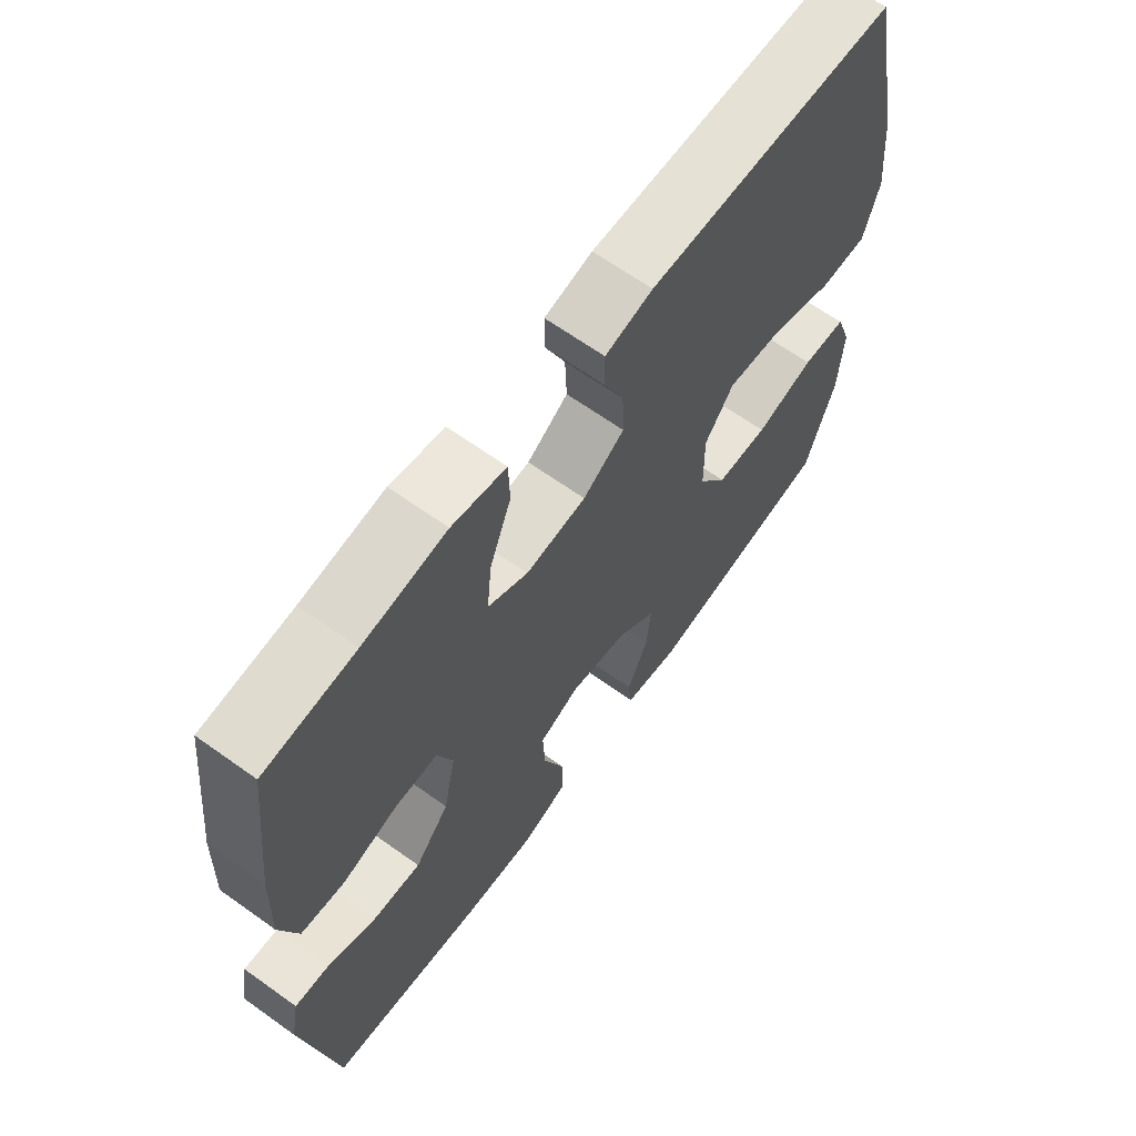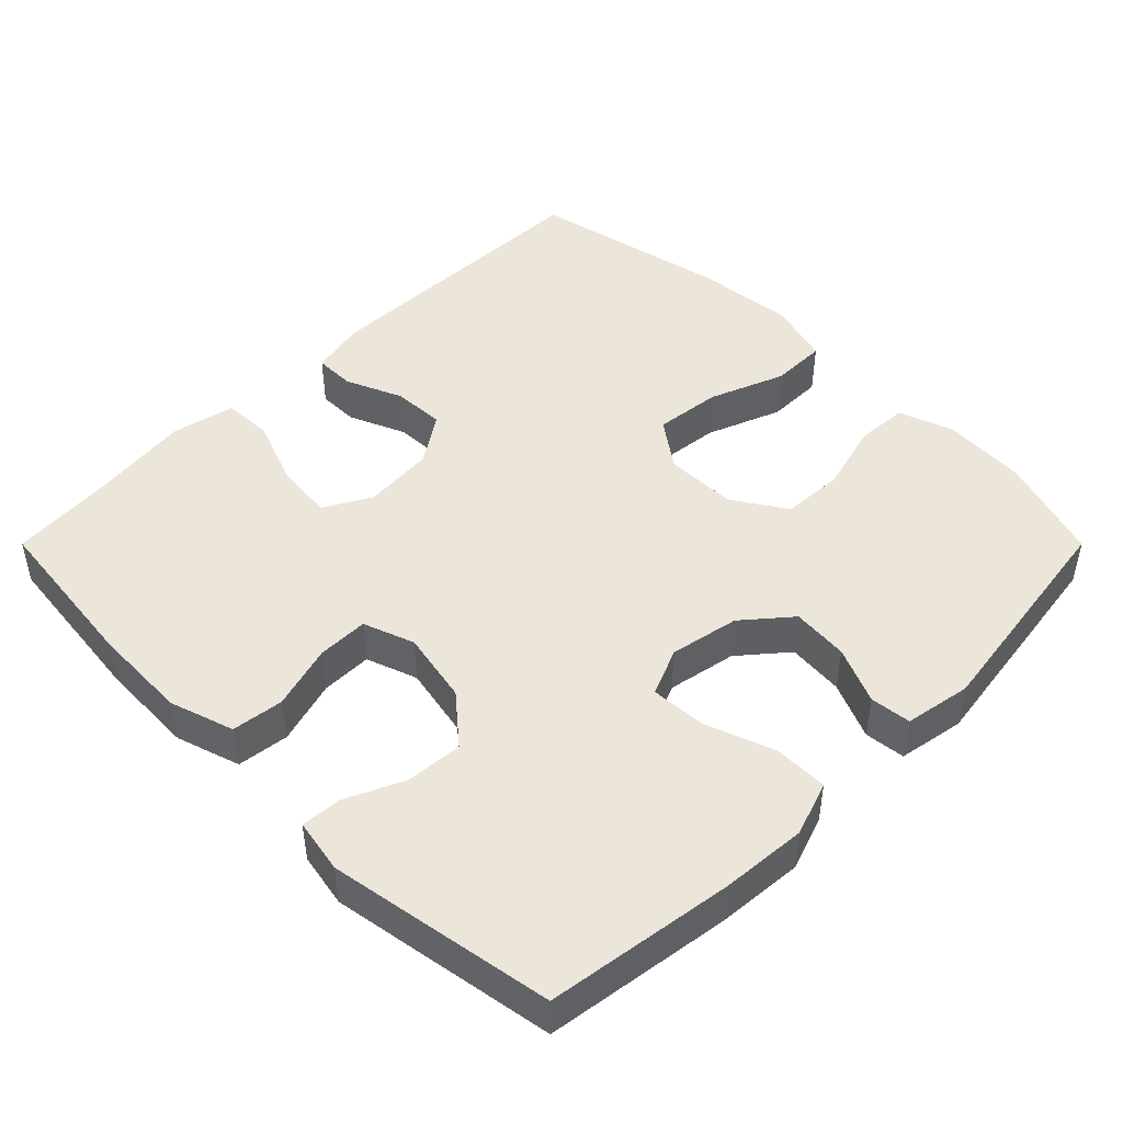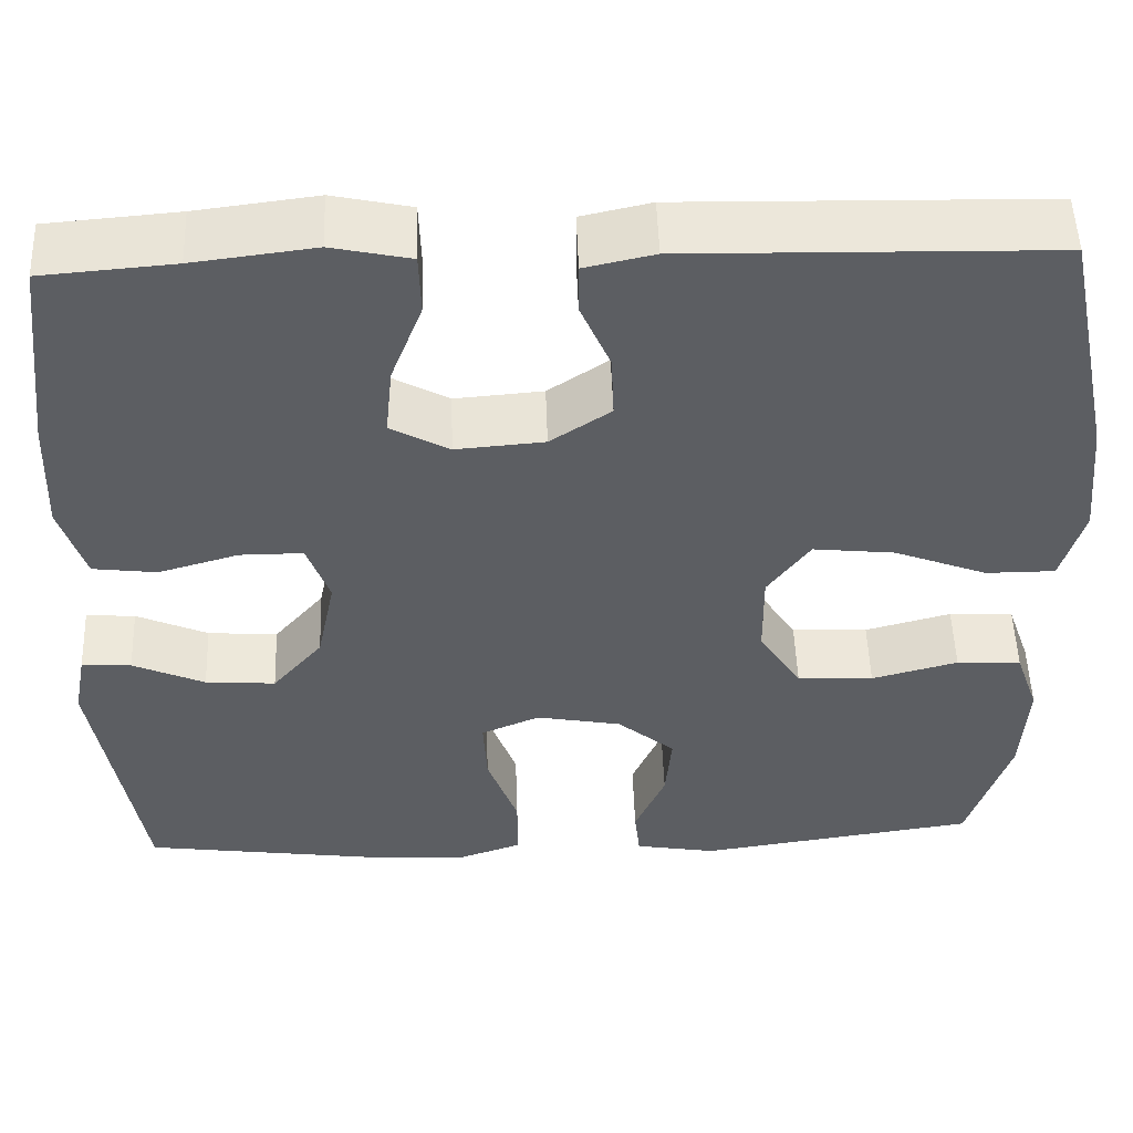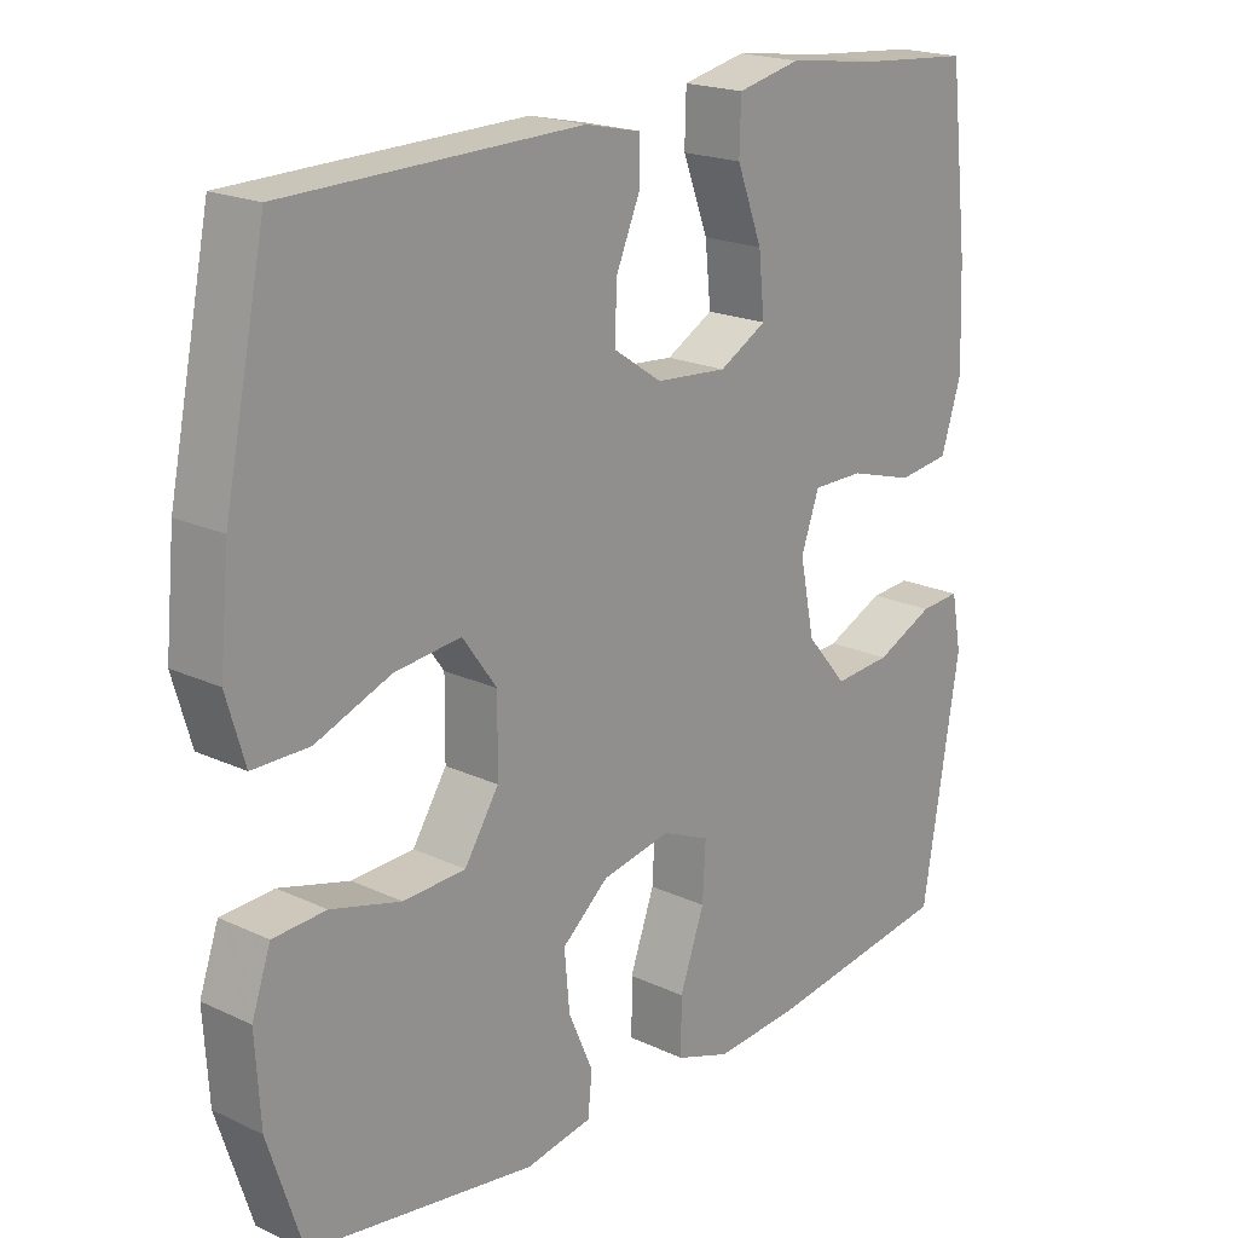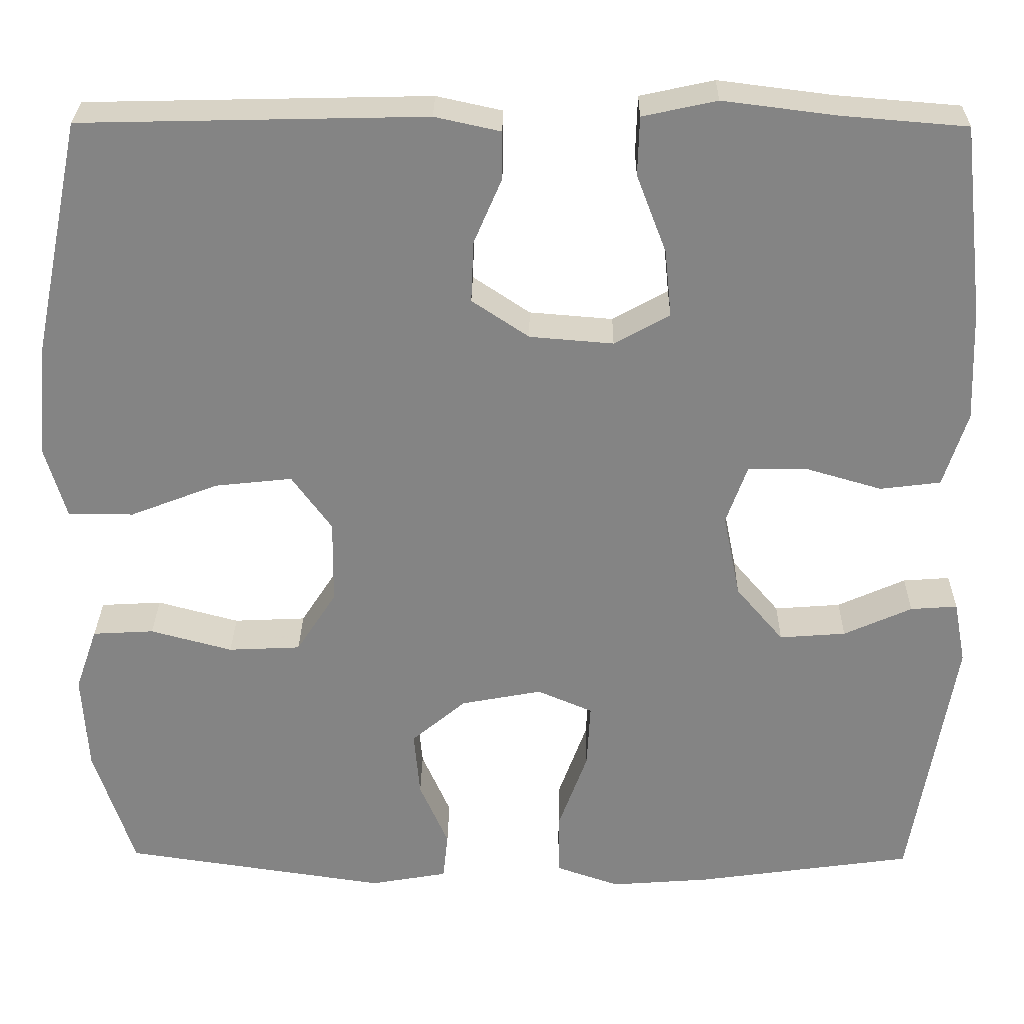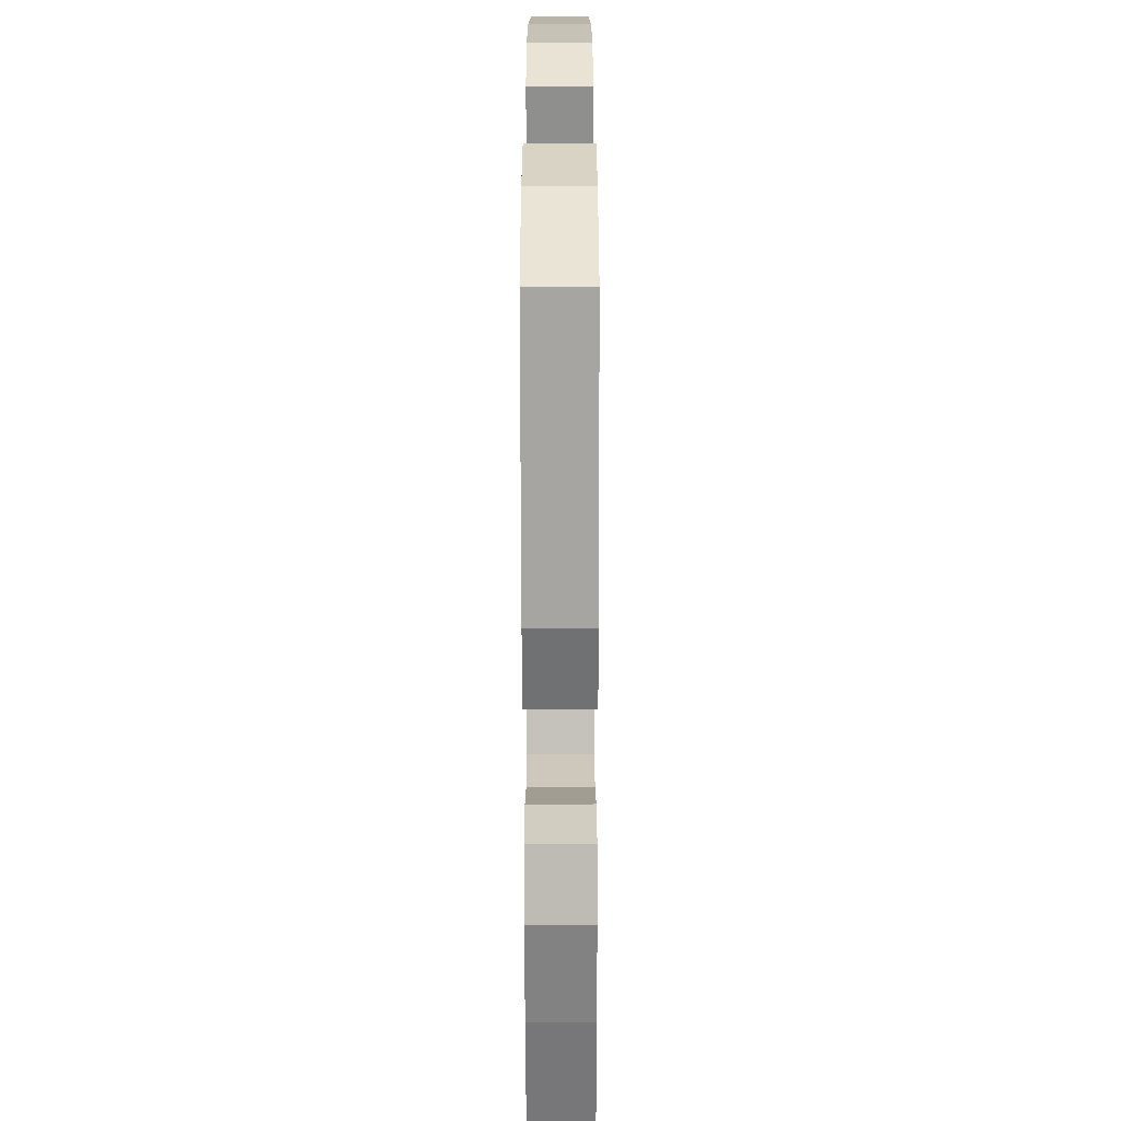
<metadata>
{"format":"obj","ext":"obj","renderer":"f3d","projection":"perspective","resolution":1024,"background":"white","views":[{"elev":65.4,"azim":125.7,"up":"+Z"},{"elev":46.7,"azim":135.0,"up":"+Y"},{"elev":51.6,"azim":178.0,"up":"+Z"},{"elev":19.8,"azim":-49.1,"up":"+Z"},{"elev":28.5,"azim":0.7,"up":"+Z"},{"elev":-65.2,"azim":-89.9,"up":"+Z"}]}
</metadata>
<code>
v 0.5 0.07 -0.5
v 0.245 0.07 -0.536
v 0.127 0.07 -0.545
v 0.052 0.07 -0.519
v 0.052 0.07 -0.444
v 0.086 0.07 -0.35
v 0.09 0.07 -0.274
v 0.025 0.07 -0.246
v -0.07 0.07 -0.264
v -0.134 0.07 -0.318
v -0.127 0.07 -0.396
v -0.093 0.07 -0.474
v -0.099 0.07 -0.53
v -0.19 0.07 -0.546
v -0.5 0.07 -0.5
v -0.547 0.07 -0.355
v -0.554 0.07 -0.24
v -0.528 0.07 -0.165
v -0.456 0.07 -0.161
v -0.36 0.07 -0.187
v -0.275 0.07 -0.183
v -0.228 0.07 -0.11
v -0.227 0.07 -0.011
v -0.274 0.07 0.054
v -0.365 0.07 0.044
v -0.468 0.07 0.004
v -0.545 0.07 0.004
v -0.57 0.07 0.09
v -0.557 0.07 0.225
v -0.5 0.07 0.5
v -0.097 0.07 0.509
v -0.02 0.07 0.492
v -0.02 0.07 0.436
v -0.053 0.07 0.359
v -0.056 0.07 0.287
v 0.011 0.07 0.242
v 0.109 0.07 0.234
v 0.174 0.07 0.27
v 0.166 0.07 0.349
v 0.131 0.07 0.441
v 0.133 0.07 0.51
v 0.22 0.07 0.529
v 0.354 0.07 0.512
v 0.5 0.07 0.5
v 0.526 0.07 0.274
v 0.531 0.07 0.142
v 0.503 0.07 0.054
v 0.432 0.07 0.045
v 0.343 0.07 0.071
v 0.273 0.07 0.071
v 0.248 0.07 0.001
v 0.268 0.07 -0.098
v 0.324 0.07 -0.164
v 0.402 0.07 -0.158
v 0.482 0.07 -0.122
v 0.537 0.07 -0.118
v 0.551 0.07 -0.192
v 0.5 0 -0.5
v 0.245 0 -0.536
v 0.127 0 -0.545
v 0.052 0 -0.519
v 0.052 0 -0.444
v 0.086 0 -0.35
v 0.09 0 -0.274
v 0.025 0 -0.246
v -0.07 0 -0.264
v -0.134 0 -0.318
v -0.127 0 -0.396
v -0.093 0 -0.474
v -0.099 0 -0.53
v -0.19 0 -0.546
v -0.5 0 -0.5
v -0.547 0 -0.355
v -0.554 0 -0.24
v -0.528 0 -0.165
v -0.456 0 -0.161
v -0.36 0 -0.187
v -0.275 0 -0.183
v -0.228 0 -0.11
v -0.227 0 -0.011
v -0.274 0 0.054
v -0.365 0 0.044
v -0.468 0 0.004
v -0.545 0 0.004
v -0.57 0 0.09
v -0.557 0 0.225
v -0.5 0 0.5
v -0.097 0 0.509
v -0.02 0 0.492
v -0.02 0 0.436
v -0.053 0 0.359
v -0.056 0 0.287
v 0.011 0 0.242
v 0.109 0 0.234
v 0.174 0 0.27
v 0.166 0 0.349
v 0.131 0 0.441
v 0.133 0 0.51
v 0.22 0 0.529
v 0.354 0 0.512
v 0.5 0 0.5
v 0.526 0 0.274
v 0.531 0 0.142
v 0.503 0 0.054
v 0.432 0 0.045
v 0.343 0 0.071
v 0.273 0 0.071
v 0.248 0 0.001
v 0.268 0 -0.098
v 0.324 0 -0.164
v 0.402 0 -0.158
v 0.482 0 -0.122
v 0.537 0 -0.118
v 0.551 0 -0.192
f 54 55 56 57
f 53 54 57 1
f 52 53 1 2
f 51 52 2 3
f 46 47 48 49
f 46 49 50
f 43 44 45 46
f 43 46 50
f 42 43 50 51
f 39 40 41 42
f 38 39 42 51
f 31 32 33 34
f 31 34 35
f 30 31 35
f 29 30 35 36
f 25 26 27 28
f 24 25 28 29
f 17 18 19 20
f 17 20 21
f 16 17 21
f 15 16 21
f 14 15 21
f 11 12 13 14
f 10 11 14 21
f 9 10 21 22
f 3 4 5 6
f 3 6 7
f 37 38 51 3
f 24 29 36 37
f 23 24 37
f 8 9 22 23
f 7 8 23 37
f 3 7 37
f 114 113 112 111
f 58 114 111 110
f 59 58 110 109
f 60 59 109 108
f 106 105 104 103
f 107 106 103
f 103 102 101 100
f 107 103 100
f 108 107 100 99
f 99 98 97 96
f 108 99 96 95
f 91 90 89 88
f 92 91 88
f 92 88 87
f 93 92 87 86
f 85 84 83 82
f 86 85 82 81
f 77 76 75 74
f 78 77 74
f 78 74 73
f 78 73 72
f 78 72 71
f 71 70 69 68
f 78 71 68 67
f 79 78 67 66
f 63 62 61 60
f 64 63 60
f 60 108 95 94
f 94 93 86 81
f 94 81 80
f 80 79 66 65
f 94 80 65 64
f 94 64 60
f 1 58 59 2
f 2 59 60 3
f 3 60 61 4
f 4 61 62 5
f 5 62 63 6
f 6 63 64 7
f 7 64 65 8
f 8 65 66 9
f 9 66 67 10
f 10 67 68 11
f 11 68 69 12
f 12 69 70 13
f 13 70 71 14
f 14 71 72 15
f 15 72 73 16
f 16 73 74 17
f 17 74 75 18
f 18 75 76 19
f 19 76 77 20
f 20 77 78 21
f 21 78 79 22
f 22 79 80 23
f 23 80 81 24
f 24 81 82 25
f 25 82 83 26
f 26 83 84 27
f 27 84 85 28
f 28 85 86 29
f 29 86 87 30
f 30 87 88 31
f 31 88 89 32
f 32 89 90 33
f 33 90 91 34
f 34 91 92 35
f 35 92 93 36
f 36 93 94 37
f 37 94 95 38
f 38 95 96 39
f 39 96 97 40
f 40 97 98 41
f 41 98 99 42
f 42 99 100 43
f 43 100 101 44
f 44 101 102 45
f 45 102 103 46
f 46 103 104 47
f 47 104 105 48
f 48 105 106 49
f 49 106 107 50
f 50 107 108 51
f 51 108 109 52
f 52 109 110 53
f 53 110 111 54
f 54 111 112 55
f 55 112 113 56
f 56 113 114 57
f 57 114 58 1

</code>
